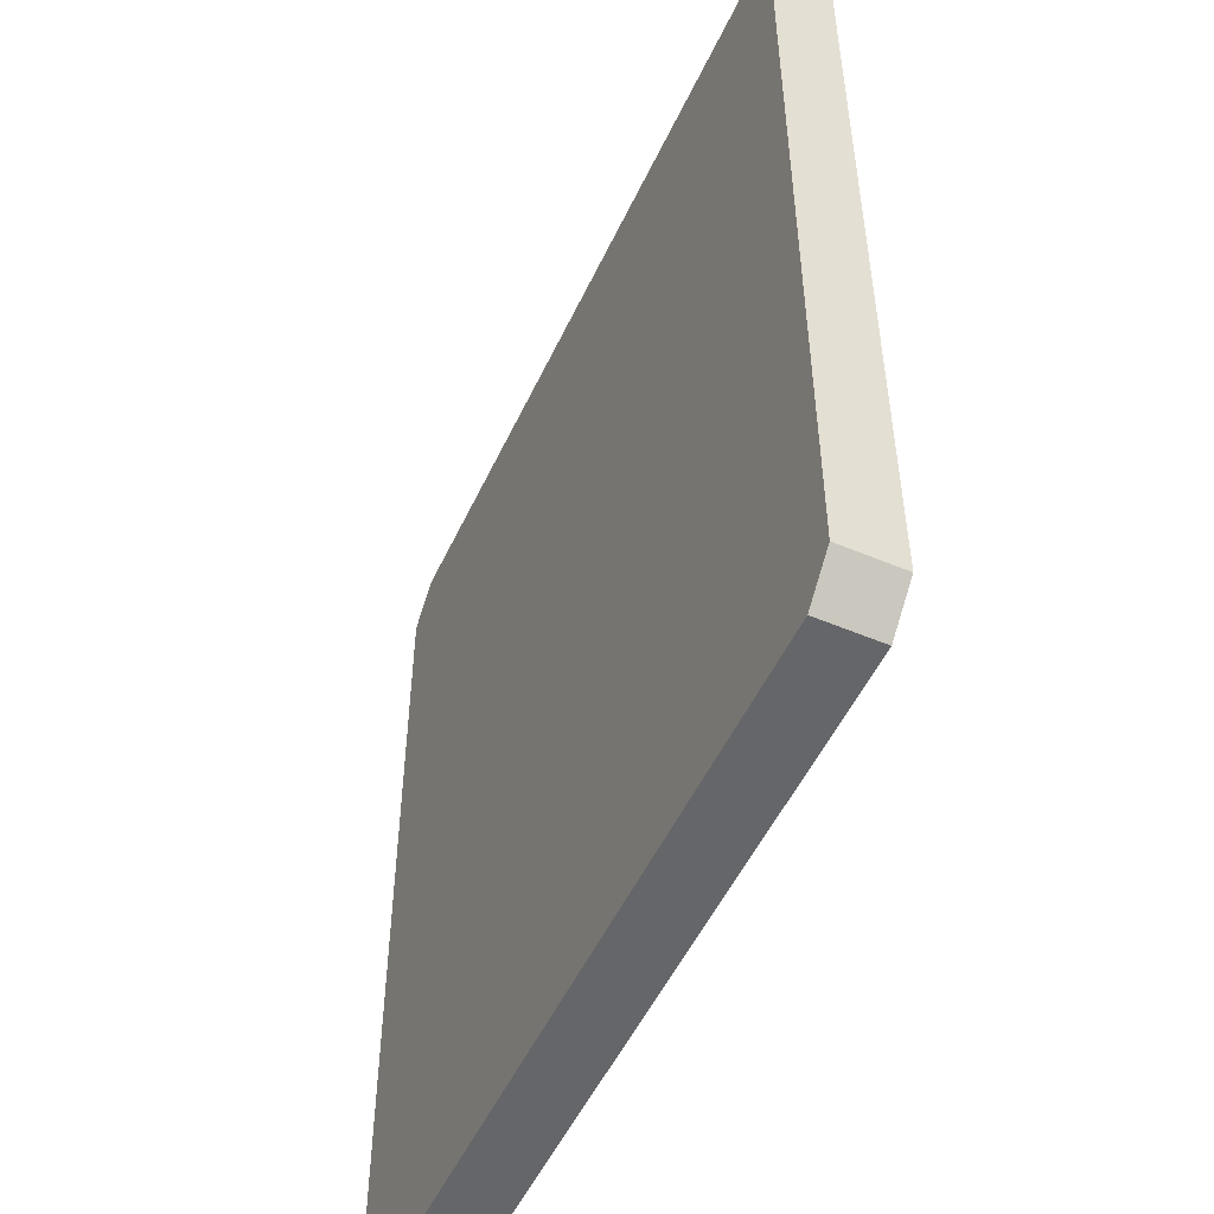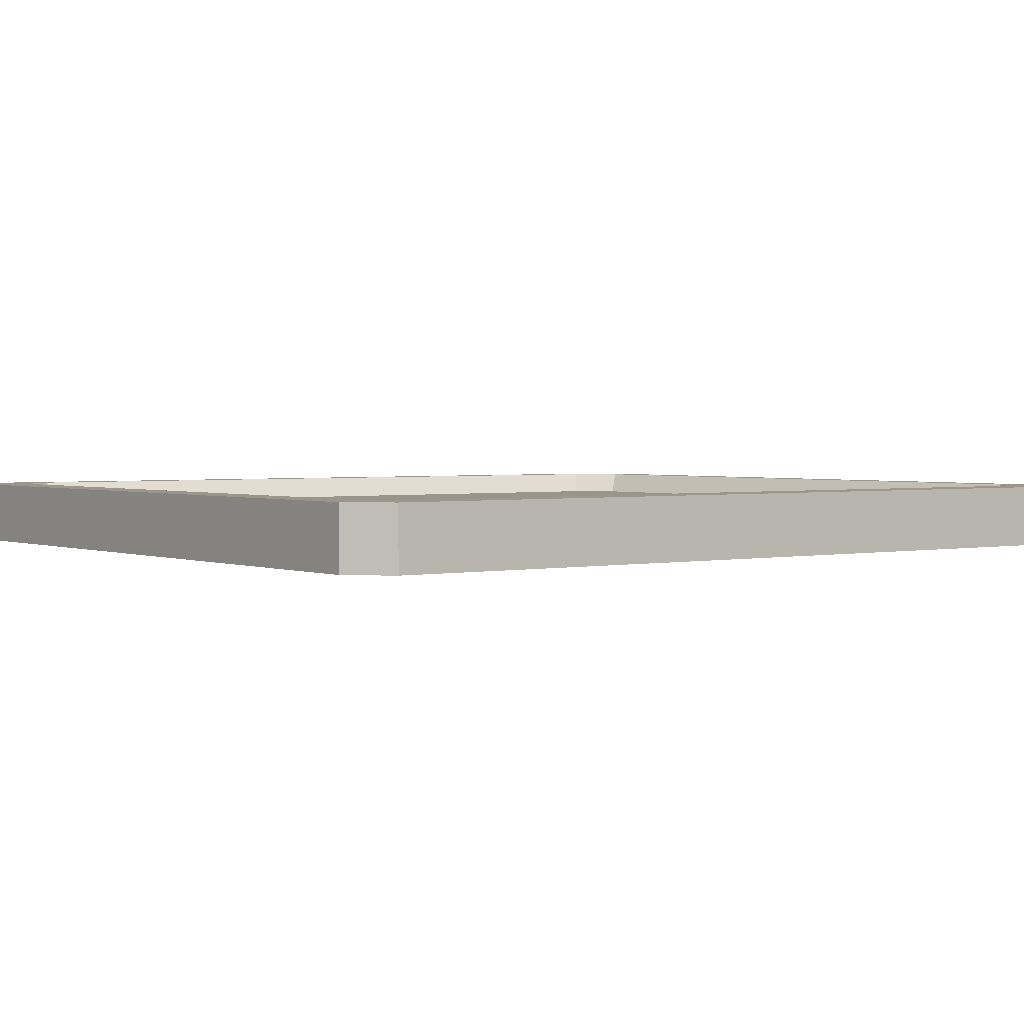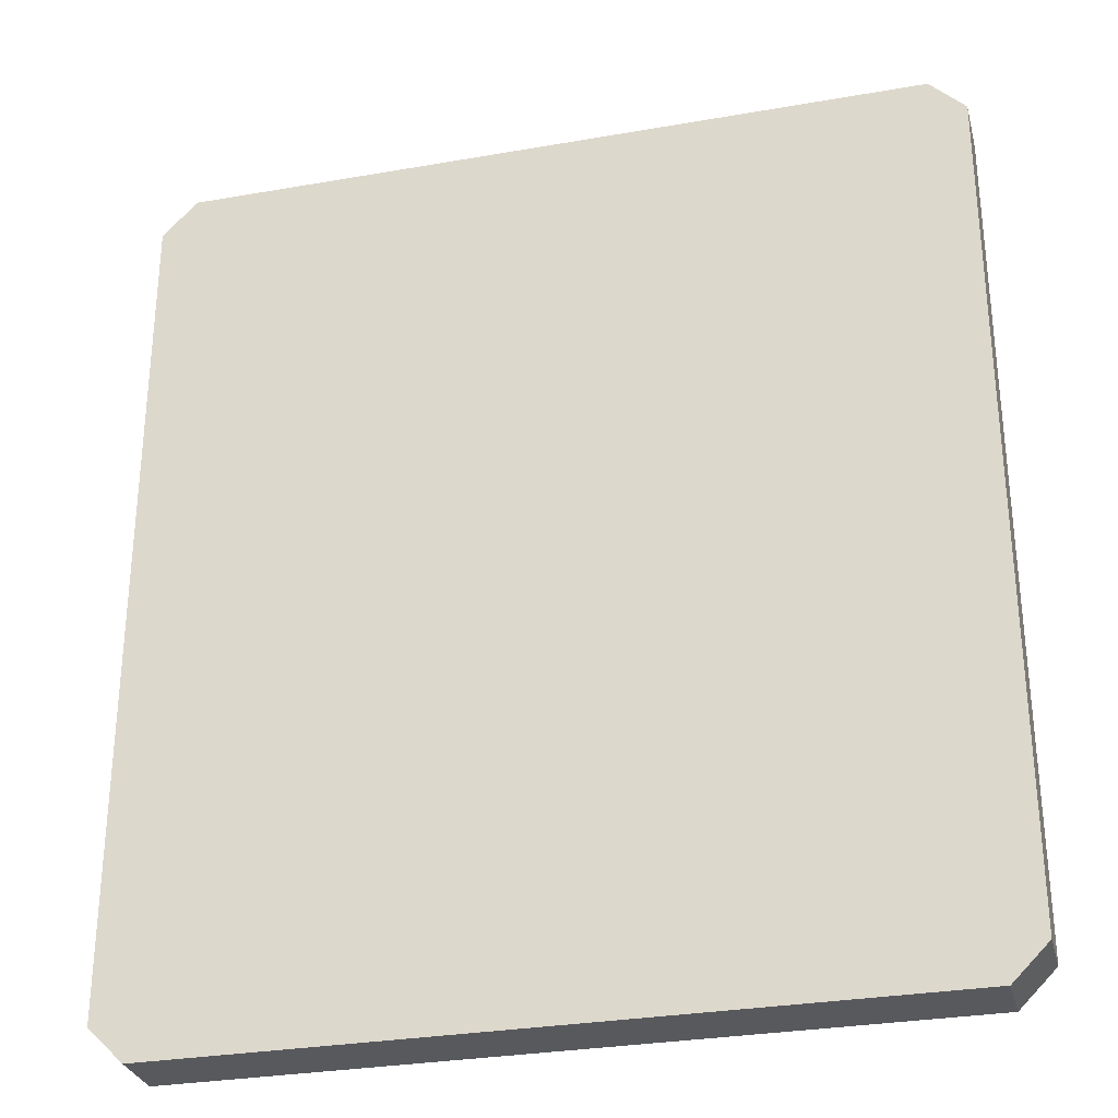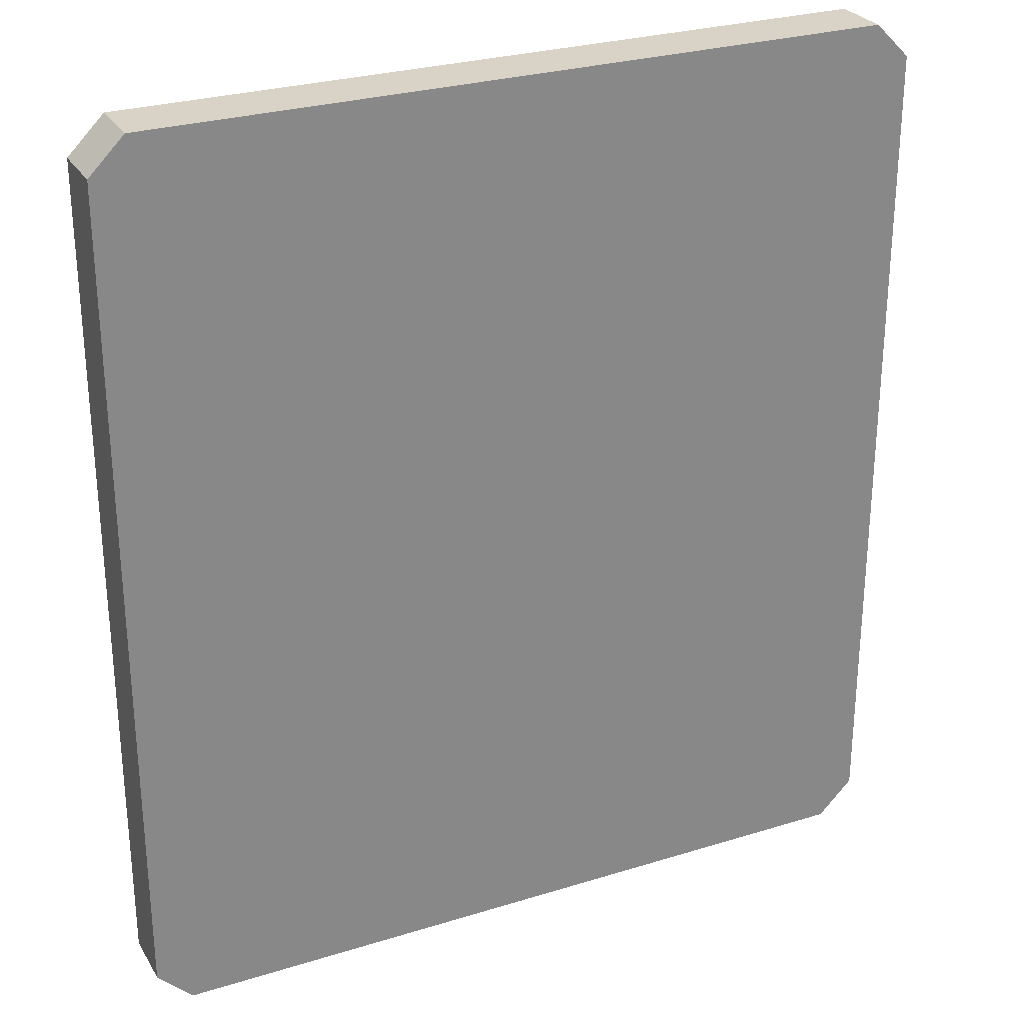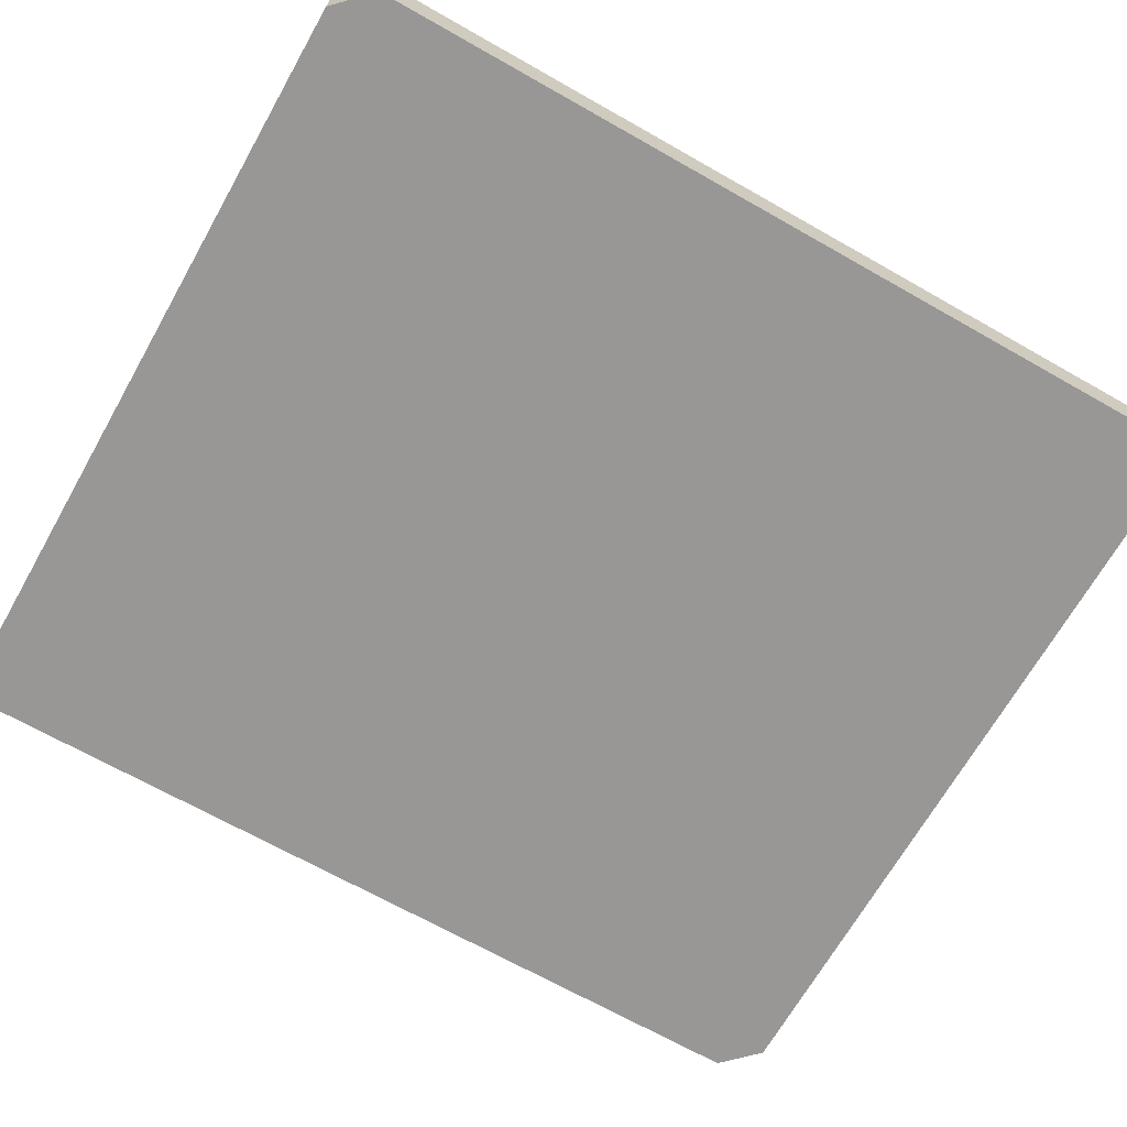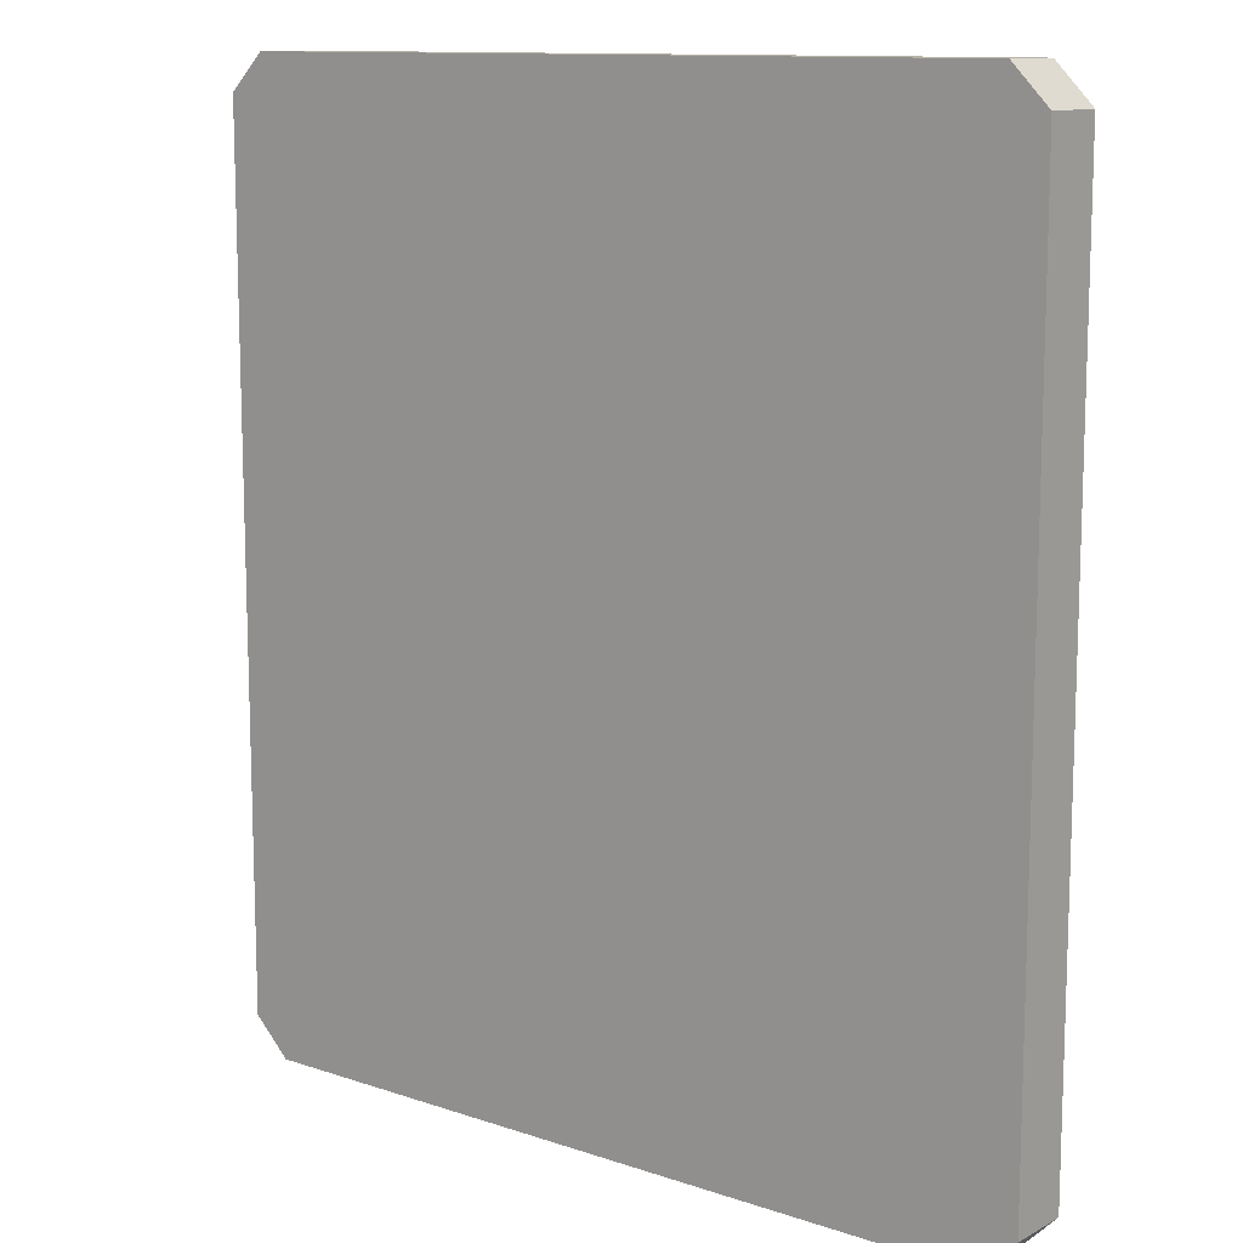
<metadata>
{"format":"obj","ext":"obj","renderer":"f3d","projection":"perspective","resolution":1024,"background":"white","views":[{"elev":-51.9,"azim":-114.6,"up":"+Y"},{"elev":2.2,"azim":53.3,"up":"+Z"},{"elev":-30.1,"azim":-165.7,"up":"+Y"},{"elev":27.8,"azim":154.7,"up":"+Y"},{"elev":-68.3,"azim":-119.6,"up":"+Z"},{"elev":11.8,"azim":-141.3,"up":"+Y"}]}
</metadata>
<code>
g SM_Prop_Mirror_01_Mirror
v -0.3585 0.3778 0.02912
v -0.3926 0.3437 0.02912
v -0.3926 0.3437 -0.02912
v -0.3585 0.3778 -0.02912
v 0.3926 0.3437 0.02912
v 0.3586 0.3778 0.02912
v 0.3926 0.3437 -0.02912
v 0.3586 0.3778 -0.02912
v -0.3926 -0.4667 0.02912
v -0.3585 -0.5008 0.02912
v -0.3926 -0.4667 -0.02912
v -0.3585 -0.5008 -0.02912
v 0.3586 -0.5008 0.02912
v 0.3926 -0.4667 0.02912
v 0.3586 -0.5008 -0.02912
v 0.3926 -0.4667 -0.02912
v -0.3531 -0.4277 0.02949
v -0.3178 -0.463 0.02949
v 0.3178 -0.463 0.02949
v 0.3531 -0.4277 0.02949
v 0.3531 0.3046 0.02949
v 0.3178 0.3399 0.02949
v -0.3178 0.3399 0.02949
v -0.3531 0.3046 0.02949
v -0.3266 -0.406 0.008624
v -0.294 -0.4392 0.008624
v 0.3266 -0.406 0.008624
v 0.294 -0.4392 0.008624
v 0.294 0.3162 0.008624
v 0.3266 0.283 0.008624
v -0.3266 0.283 0.008624
v -0.294 0.3162 0.008624
v -0.3926 0.3437 0.02912
v -0.3926 0.3437 -0.02912
v -0.3585 0.3778 -0.02912
v -0.3585 0.3778 0.02912
v 0.3586 0.3778 0.02912
v 0.3586 0.3778 -0.02912
v 0.3926 0.3437 -0.02912
v 0.3926 0.3437 0.02912
v -0.3585 -0.5008 0.02912
v -0.3585 -0.5008 -0.02912
v -0.3926 -0.4667 -0.02912
v -0.3926 -0.4667 0.02912
v 0.3926 -0.4667 0.02912
v 0.3926 -0.4667 -0.02912
v 0.3586 -0.5008 -0.02912
v 0.3586 -0.5008 0.02912
v -0.3531 -0.4277 0.02949
v -0.3266 -0.406 0.008624
v -0.294 -0.4392 0.008624
v -0.3178 -0.463 0.02949
v 0.3178 -0.463 0.02949
v 0.294 -0.4392 0.008624
v 0.3266 -0.406 0.008624
v 0.3531 -0.4277 0.02949
v 0.3531 0.3046 0.02949
v 0.3266 0.283 0.008624
v 0.294 0.3162 0.008624
v 0.3178 0.3399 0.02949
v -0.3178 0.3399 0.02949
v -0.294 0.3162 0.008624
v -0.3266 0.283 0.008624
v -0.3531 0.3046 0.02949
v -0.3585 0.3778 0.02912
v -0.3585 0.3778 -0.02912
v 0.3586 0.3778 -0.02912
v 0.3586 0.3778 0.02912
v -0.3585 -0.5008 0.02912
v 0.3586 -0.5008 0.02912
v 0.3586 -0.5008 -0.02912
v -0.3585 -0.5008 -0.02912
v 0.3926 -0.4667 0.02912
v 0.3926 0.3437 0.02912
v 0.3926 0.3437 -0.02912
v 0.3926 -0.4667 -0.02912
v -0.3926 -0.4667 -0.02912
v -0.3926 0.3437 -0.02912
v -0.3926 0.3437 0.02912
v -0.3926 -0.4667 0.02912
v -0.3585 -0.5008 0.02912
v -0.3178 -0.463 0.02949
v 0.3178 -0.463 0.02949
v 0.3586 -0.5008 0.02912
v 0.3586 0.3778 0.02912
v 0.3178 0.3399 0.02949
v -0.3178 0.3399 0.02949
v -0.3585 0.3778 0.02912
v -0.3178 -0.463 0.02949
v -0.294 -0.4392 0.008624
v 0.294 -0.4392 0.008624
v 0.3178 -0.463 0.02949
v 0.3531 -0.4277 0.02949
v 0.3266 -0.406 0.008624
v 0.3266 0.283 0.008624
v 0.3531 0.3046 0.02949
v 0.3178 0.3399 0.02949
v 0.294 0.3162 0.008624
v -0.294 0.3162 0.008624
v -0.3178 0.3399 0.02949
v -0.3531 0.3046 0.02949
v -0.3266 0.283 0.008624
v -0.3266 -0.406 0.008624
v -0.3531 -0.4277 0.02949
g SM_Prop_Mirror_01_Mirror_0
f 7 16 15
f 15 8 7
f 15 12 8
f 12 4 8
f 12 11 4
f 11 3 4
f 27 30 29
f 29 28 27
f 29 32 28
f 32 26 28
f 32 31 26
f 31 25 26
f 24 23 1
f 2 24 1
f 17 24 2
f 9 17 2
f 18 17 9
f 10 18 9
f 35 34 33
f 36 35 33
f 6 22 5
f 22 21 5
f 5 21 14
f 21 20 14
f 14 20 13
f 20 19 13
f 39 38 37
f 40 39 37
f 43 42 41
f 44 43 41
f 47 46 45
f 48 47 45
f 51 50 49
f 52 51 49
f 55 54 53
f 56 55 53
f 59 58 57
f 60 59 57
f 63 62 61
f 64 63 61
f 67 66 65
f 68 67 65
f 71 70 69
f 72 71 69
f 75 74 73
f 76 75 73
f 79 78 77
f 80 79 77
f 83 82 81
f 84 83 81
f 87 86 85
f 88 87 85
f 91 90 89
f 92 91 89
f 95 94 93
f 96 95 93
f 99 98 97
f 100 99 97
f 103 102 101
f 104 103 101

</code>
